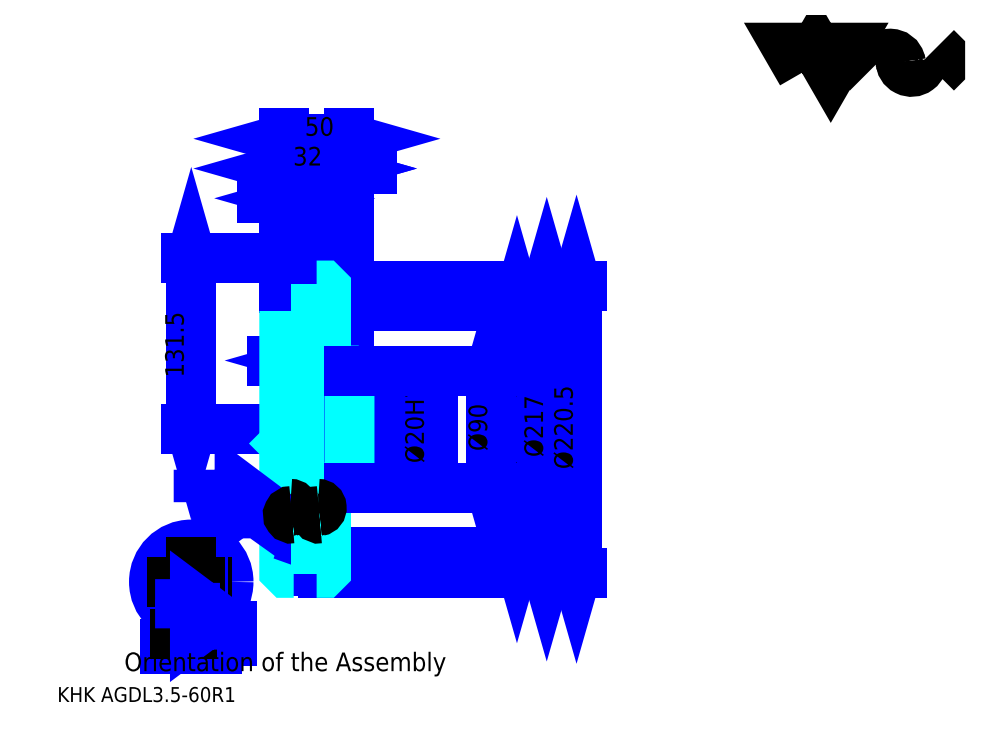
<metadata>
{"format":"dxf","ext":"dxf","renderer":"ezdxf+matplotlib","layout":"modelspace","background":"white","min_lineweight":24,"dpi":150}
</metadata>
<code>
0
SECTION
2
ENTITIES
0
TEXT
8
0
10
28.57
20
31.43
40
11.43
41
1
1
KHK AGDL3.5-60R1
7
KANJI
50
0
51
0
0
TEXT
8
0
10
28.57
20
14.29
40
11.43
41
1
1

7
KANJI
50
0
51
0
0
TEXT
8
0
10
28.57
20
514.3
40
12.86
41
1
1

7
KANJI
50
0
51
0
0
POLYLINE
8
0
66
     1
70
     2
0
VERTEX
8
0
10
600
20
514.3
0
VERTEX
8
0
10
588.9
20
533.6
0
VERTEX
8
0
10
633.4
20
533.6
0
VERTEX
8
0
10
622.3
20
514.3
0
VERTEX
8
0
10
611.1
20
533.6
0
VERTEX
8
0
10
600
20
514.3
0
SEQEND
0
ARC
8
0
10
667.8
20
520.6
40
8.357
50
10
51
180
0
ARC
8
0
10
684.2
20
523.5
40
8.357
50
180
51
10
0
POLYLINE
8
0
66
     1
70
     2
0
VERTEX
8
0
10
650.5
20
533.6
0
VERTEX
8
0
10
647.5
20
530.6
0
VERTEX
8
0
10
647.5
20
517.3
0
VERTEX
8
0
10
650.5
20
514.3
0
SEQEND
0
POLYLINE
8
0
66
     1
70
     2
0
VERTEX
8
0
10
703.3
20
533.6
0
VERTEX
8
0
10
706.2
20
530.6
0
VERTEX
8
0
10
706.2
20
517.3
0
VERTEX
8
0
10
703.3
20
514.3
0
SEQEND
0
LINE
8
DASHDOT
10
211.4
20
372.3
11
226.3
21
372.3
0
LINE
8
DASHDOT
10
218.9
20
380.9
11
218.9
21
122
0
LINE
8
0
10
381.4
20
335.3
11
381.4
21
146.3
0
POLYLINE
8
0
66
     1
70
     2
0
VERTEX
8
0
10
384.3
20
325.3
0
VERTEX
8
0
10
381.4
20
335.3
0
VERTEX
8
0
10
378.6
20
325.3
0
SEQEND
0
POLYLINE
8
0
66
     1
70
     2
0
VERTEX
8
0
10
378.6
20
156.3
0
VERTEX
8
0
10
381.4
20
146.3
0
VERTEX
8
0
10
384.3
20
156.3
0
SEQEND
0
LINE
8
0
10
252.9
20
335.3
11
385.7
21
335.3
0
LINE
8
0
10
252.9
20
146.3
11
385.7
21
146.3
0
TEXT
8
0
10
378.6
20
210.1
40
14.29
41
1
1
(%%c189)
7
KANJI
50
90
51
0
0
LINE
8
0
10
404.3
20
349.3
11
404.3
21
132.3
0
POLYLINE
8
0
66
     1
70
     2
0
VERTEX
8
0
10
407.1
20
339.3
0
VERTEX
8
0
10
404.3
20
349.3
0
VERTEX
8
0
10
401.4
20
339.3
0
SEQEND
0
POLYLINE
8
0
66
     1
70
     2
0
VERTEX
8
0
10
401.4
20
142.3
0
VERTEX
8
0
10
404.3
20
132.3
0
VERTEX
8
0
10
407.1
20
142.3
0
SEQEND
0
LINE
8
0
10
252.9
20
349.3
11
408.6
21
349.3
0
LINE
8
0
10
252.9
20
132.3
11
408.6
21
132.3
0
TEXT
8
0
10
401.4
20
219.4
40
14.29
41
1
1
%%c217
7
KANJI
50
90
51
0
0
LINE
8
0
10
427.1
20
351.1
11
427.1
21
130.6
0
POLYLINE
8
0
66
     1
70
     2
0
VERTEX
8
0
10
430
20
341.1
0
VERTEX
8
0
10
427.1
20
351.1
0
VERTEX
8
0
10
424.3
20
341.1
0
SEQEND
0
POLYLINE
8
0
66
     1
70
     2
0
VERTEX
8
0
10
424.3
20
140.6
0
VERTEX
8
0
10
427.1
20
130.6
0
VERTEX
8
0
10
430
20
140.6
0
SEQEND
0
LINE
8
0
10
252.9
20
351.1
11
431.4
21
351.1
0
LINE
8
0
10
252.9
20
130.6
11
431.4
21
130.6
0
TEXT
8
0
10
424.3
20
210.1
40
14.29
41
1
1
%%c220.5
7
KANJI
50
90
51
0
0
LINE
8
0
10
131.4
20
240.8
11
131.4
21
372.3
0
POLYLINE
8
0
66
     1
70
     2
0
VERTEX
8
0
10
128.6
20
250.8
0
VERTEX
8
0
10
131.4
20
240.8
0
VERTEX
8
0
10
134.3
20
250.8
0
SEQEND
0
POLYLINE
8
0
66
     1
70
     2
0
VERTEX
8
0
10
134.3
20
362.3
0
VERTEX
8
0
10
131.4
20
372.3
0
VERTEX
8
0
10
128.6
20
362.3
0
SEQEND
0
LINE
8
0
10
202.9
20
240.8
11
127.1
21
240.8
0
LINE
8
0
10
211.4
20
372.3
11
127.1
21
372.3
0
TEXT
8
0
10
125.7
20
280.5
40
14.29
41
1
1
131.5
7
KANJI
50
90
51
0
0
LINE
8
0
10
244
20
293.5
11
193.7
21
293.5
0
POLYLINE
8
0
66
     1
70
     2
0
VERTEX
8
0
10
200.9
20
290.7
0
VERTEX
8
0
10
210.9
20
293.5
0
VERTEX
8
0
10
200.9
20
296.4
0
SEQEND
0
POLYLINE
8
0
66
     1
70
     2
0
VERTEX
8
0
10
236.9
20
296.4
0
VERTEX
8
0
10
226.9
20
293.5
0
VERTEX
8
0
10
236.9
20
290.7
0
SEQEND
0
TEXT
8
0
10
200.3
20
295.8
40
14.29
41
1
1
(16)
7
KANJI
50
0
51
0
0
LINE
8
0
10
270
20
440.9
11
217.7
21
440.9
0
POLYLINE
8
0
66
     1
70
     2
0
VERTEX
8
0
10
224.9
20
438
0
VERTEX
8
0
10
234.9
20
440.9
0
VERTEX
8
0
10
224.9
20
443.7
0
SEQEND
0
POLYLINE
8
0
66
     1
70
     2
0
VERTEX
8
0
10
262.9
20
443.7
0
VERTEX
8
0
10
252.9
20
440.9
0
VERTEX
8
0
10
262.9
20
438
0
SEQEND
0
TEXT
8
0
10
234.6
20
443.2
40
14.29
41
1
1
18
7
KANJI
50
0
51
0
0
LINE
8
0
10
236
20
418
11
185.7
21
418
0
POLYLINE
8
0
66
     1
70
     2
0
VERTEX
8
0
10
192.9
20
415.2
0
VERTEX
8
0
10
202.9
20
418
0
VERTEX
8
0
10
192.9
20
420.9
0
SEQEND
0
POLYLINE
8
0
66
     1
70
     2
0
VERTEX
8
0
10
228.9
20
420.9
0
VERTEX
8
0
10
218.9
20
418
0
VERTEX
8
0
10
228.9
20
415.2
0
SEQEND
0
LINE
8
0
10
202.9
20
351.1
11
202.9
21
422.3
0
LINE
8
0
10
218.9
20
372.3
11
218.9
21
422.3
0
TEXT
8
0
10
201.6
20
420.3
40
14.29
41
1
1
16
7
KANJI
50
0
51
0
0
ARC
8
0
10
218.9
20
372.3
40
40.31
50
281.4
51
293.4
0
ARC
8
0
10
218.9
20
372.3
40
40.31
50
246.6
51
258.6
0
ARC
8
0
10
218.9
20
109.3
40
40.31
50
66.61
51
78.55
0
ARC
8
0
10
218.9
20
109.3
40
40.31
50
101.4
51
113.4
0
ARC
8
0
10
218.9
20
372.3
40
30.88
50
238.8
51
301.2
0
ARC
8
0
10
218.9
20
109.3
40
30.88
50
58.79
51
121.2
0
ARC
8
DASHDOT
10
218.9
20
372.3
40
26.5
50
220
51
320
0
ARC
8
DASHDOT
10
218.9
20
109.3
40
26.5
50
40
51
140
0
ARC
8
0
10
218.9
20
372.3
40
23
50
247.5
51
292.5
0
ARC
8
0
10
218.9
20
109.3
40
23
50
67.51
51
112.5
0
ARC
8
0
10
208.9
20
287.8
40
2
50
270
51
0
0
ARC
8
0
10
228.9
20
287.8
40
2
50
180
51
270
0
ARC
8
0
10
228.9
20
193.8
40
2
50
90
51
180
0
ARC
8
0
10
208.9
20
193.8
40
2
50
0
51
90
0
LINE
8
DASHDOT
10
188.6
20
240.8
11
261.4
21
240.8
0
LINE
8
0
10
234.9
20
349.1
11
234.9
21
351.1
0
LINE
8
0
10
202.9
20
349.1
11
202.9
21
351.1
0
LINE
8
0
10
252.9
20
284.8
11
252.9
21
351.1
0
LINE
8
0
10
218.9
20
132.3
11
252.9
21
132.3
0
LINE
8
0
10
232.9
20
351.1
11
252.9
21
351.1
0
LINE
8
0
10
218.9
20
349.3
11
252.9
21
349.3
0
LINE
8
0
10
234.9
20
335.3
11
252.9
21
335.3
0
LINE
8
0
10
234.9
20
146.3
11
252.9
21
146.3
0
LINE
8
0
10
232.9
20
130.6
11
252.9
21
130.6
0
LINE
8
0
10
218.9
20
349.3
11
218.9
21
372.3
0
LINE
8
0
10
252.9
20
251.8
11
251.9
21
250.8
0
LINE
8
0
10
252.9
20
229.8
11
251.9
21
230.8
0
LINE
8
0
10
202.9
20
229.8
11
203.9
21
230.8
0
LINE
8
0
10
210.9
20
287.8
11
210.9
21
332.8
0
LINE
8
0
10
210.9
20
193.8
11
210.9
21
148.8
0
POLYLINE
8
0
66
     1
70
     2
0
VERTEX
8
0
10
202.9
20
285.8
0
VERTEX
8
0
10
208.9
20
285.8
0
SEQEND
0
POLYLINE
8
0
66
     1
70
     2
0
VERTEX
8
0
10
202.9
20
195.8
0
VERTEX
8
0
10
208.9
20
195.8
0
SEQEND
0
POLYLINE
8
0
66
     1
70
     2
0
VERTEX
8
0
10
210.1
20
351.1
0
VERTEX
8
0
10
204.9
20
351.1
0
VERTEX
8
0
10
202.9
20
349.1
0
VERTEX
8
0
10
202.9
20
229.8
0
SEQEND
0
POLYLINE
8
0
66
     1
70
     2
0
VERTEX
8
0
10
202.9
20
229.8
0
VERTEX
8
0
10
202.9
20
132.6
0
VERTEX
8
0
10
204.9
20
130.6
0
VERTEX
8
0
10
210.1
20
130.6
0
SEQEND
0
POLYLINE
8
0
66
     1
70
     2
0
VERTEX
8
0
10
202.9
20
251.8
0
VERTEX
8
0
10
203.9
20
250.8
0
VERTEX
8
0
10
203.9
20
230.8
0
VERTEX
8
0
10
251.9
20
230.8
0
VERTEX
8
0
10
251.9
20
250.8
0
VERTEX
8
0
10
203.9
20
250.8
0
SEQEND
0
POLYLINE
8
0
66
     1
70
     2
0
VERTEX
8
0
10
137.1
20
184.8
0
VERTEX
8
0
10
137.1
20
190.5
0
VERTEX
8
0
10
168.6
20
190.5
0
VERTEX
8
0
10
168.6
20
196.2
0
VERTEX
8
0
10
180
20
187.6
0
VERTEX
8
0
10
168.6
20
179.1
0
VERTEX
8
0
10
168.6
20
184.8
0
VERTEX
8
0
10
137.1
20
184.8
0
SEQEND
0
POLYLINE
8
0
66
     1
70
     2
0
VERTEX
8
0
10
210.9
20
156.2
0
VERTEX
8
0
10
182.9
20
176.2
0
VERTEX
8
0
10
131.4
20
176.2
0
SEQEND
0
POLYLINE
8
0
66
     1
70
     2
0
VERTEX
8
0
10
201.1
20
159.7
0
VERTEX
8
0
10
210.9
20
156.2
0
VERTEX
8
0
10
204.4
20
164.3
0
SEQEND
0
CIRCLE
8
0
10
131.4
20
123.7
40
28.57
0
POLYLINE
8
0
66
     1
70
     2
0
VERTEX
8
0
10
111.4
20
95.09
0
VERTEX
8
0
10
111.4
20
72.23
0
VERTEX
8
0
10
151.4
20
72.23
0
VERTEX
8
0
10
151.4
20
95.09
0
VERTEX
8
0
10
111.4
20
95.09
0
SEQEND
0
LINE
8
DASHDOT
10
97.14
20
123.7
11
165.7
21
123.7
0
LINE
8
DASHDOT
10
131.4
20
157.9
11
131.4
21
66.52
0
LINE
8
DASHDOT
10
100
20
83.66
11
168.6
21
83.66
0
POLYLINE
8
0
66
     1
70
     2
0
VERTEX
8
0
10
122.9
20
87.95
0
VERTEX
8
0
10
134.3
20
87.95
0
VERTEX
8
0
10
134.3
20
85.09
0
VERTEX
8
0
10
140
20
89.38
0
VERTEX
8
0
10
134.3
20
93.66
0
VERTEX
8
0
10
134.3
20
90.8
0
VERTEX
8
0
10
122.9
20
90.8
0
VERTEX
8
0
10
122.9
20
87.95
0
SEQEND
0
POLYLINE
8
0
66
     1
70
     2
0
VERTEX
8
0
10
122.9
20
103.7
0
VERTEX
8
0
10
134.3
20
103.7
0
VERTEX
8
0
10
134.3
20
100.8
0
VERTEX
8
0
10
140
20
105.1
0
VERTEX
8
0
10
134.3
20
109.4
0
VERTEX
8
0
10
134.3
20
106.5
0
VERTEX
8
0
10
122.9
20
106.5
0
VERTEX
8
0
10
122.9
20
103.7
0
SEQEND
0
POLYLINE
8
0
66
     1
70
     2
0
VERTEX
8
0
10
151.4
20
77.95
0
VERTEX
8
0
10
162.9
20
77.95
0
VERTEX
8
0
10
162.9
20
89.38
0
VERTEX
8
0
10
151.4
20
89.38
0
SEQEND
0
TEXT
8
0
10
80
20
55.09
40
14.29
41
1
1
Orientation of the Assembly
7
KANJI
50
0
51
0
0
LINE
8
0
10
202.9
20
463.7
11
252.9
21
463.7
0
POLYLINE
8
0
66
     1
70
     2
0
VERTEX
8
0
10
212.9
20
466.6
0
VERTEX
8
0
10
202.9
20
463.7
0
VERTEX
8
0
10
212.9
20
460.9
0
SEQEND
0
POLYLINE
8
0
66
     1
70
     2
0
VERTEX
8
0
10
242.9
20
460.9
0
VERTEX
8
0
10
252.9
20
463.7
0
VERTEX
8
0
10
242.9
20
466.6
0
SEQEND
0
LINE
8
0
10
202.9
20
351.1
11
202.9
21
468
0
LINE
8
0
10
252.9
20
351.1
11
252.9
21
468
0
TEXT
8
0
10
218.6
20
466
40
14.29
41
1
1
50
7
KANJI
50
0
51
0
0
LINE
8
0
10
202.9
20
440.9
11
234.9
21
440.9
0
POLYLINE
8
0
66
     1
70
     2
0
VERTEX
8
0
10
212.9
20
443.7
0
VERTEX
8
0
10
202.9
20
440.9
0
VERTEX
8
0
10
212.9
20
438
0
SEQEND
0
POLYLINE
8
0
66
     1
70
     2
0
VERTEX
8
0
10
224.9
20
438
0
VERTEX
8
0
10
234.9
20
440.9
0
VERTEX
8
0
10
224.9
20
443.7
0
SEQEND
0
LINE
8
0
10
234.9
20
351.1
11
234.9
21
445.2
0
TEXT
8
0
10
209.6
20
443.2
40
14.29
41
1
1
32
7
KANJI
50
0
51
0
0
LINE
8
0
10
312.9
20
213.7
11
312.9
21
267.9
0
POLYLINE
8
0
66
     1
70
     2
0
VERTEX
8
0
10
310
20
260.8
0
VERTEX
8
0
10
312.9
20
250.8
0
VERTEX
8
0
10
315.7
20
260.8
0
SEQEND
0
POLYLINE
8
0
66
     1
70
     2
0
VERTEX
8
0
10
315.7
20
220.8
0
VERTEX
8
0
10
312.9
20
230.8
0
VERTEX
8
0
10
310
20
220.8
0
SEQEND
0
LINE
8
0
10
252.9
20
250.8
11
317.1
21
250.8
0
LINE
8
0
10
252.9
20
230.8
11
317.1
21
230.8
0
TEXT
8
0
10
310
20
214.7
40
14.29
41
1
1
%%c20H7
7
KANJI
50
90
51
0
0
POLYLINE
8
0
66
     1
70
     2
0
VERTEX
8
0
10
227.7
20
130.6
0
VERTEX
8
0
10
232.9
20
130.6
0
VERTEX
8
0
10
234.9
20
132.6
0
VERTEX
8
0
10
234.9
20
195.8
0
VERTEX
8
0
10
251.9
20
195.8
0
VERTEX
8
0
10
252.9
20
196.8
0
VERTEX
8
0
10
252.9
20
284.8
0
VERTEX
8
0
10
251.9
20
285.8
0
VERTEX
8
0
10
234.9
20
285.8
0
VERTEX
8
0
10
234.9
20
349.1
0
VERTEX
8
0
10
232.9
20
351.1
0
VERTEX
8
0
10
227.7
20
351.1
0
SEQEND
0
ARC
8
0
10
228.9
20
193.8
40
2
50
90
51
180
0
ARC
8
0
10
228.9
20
287.8
40
2
50
180
51
270
0
LINE
8
0
10
226.9
20
193.8
11
226.9
21
148.8
0
LINE
8
0
10
226.9
20
287.8
11
226.9
21
332.8
0
LINE
8
0
10
234.9
20
285.8
11
228.9
21
285.8
0
LINE
8
0
10
234.9
20
195.8
11
228.9
21
195.8
0
LINE
8
0
10
361.4
20
285.8
11
361.4
21
195.8
0
POLYLINE
8
0
66
     1
70
     2
0
VERTEX
8
0
10
364.3
20
275.8
0
VERTEX
8
0
10
361.4
20
285.8
0
VERTEX
8
0
10
358.6
20
275.8
0
SEQEND
0
POLYLINE
8
0
66
     1
70
     2
0
VERTEX
8
0
10
358.6
20
205.8
0
VERTEX
8
0
10
361.4
20
195.8
0
VERTEX
8
0
10
364.3
20
205.8
0
SEQEND
0
LINE
8
0
10
252.9
20
285.8
11
365.7
21
285.8
0
LINE
8
0
10
252.9
20
195.8
11
365.7
21
195.8
0
TEXT
8
0
10
358.6
20
224
40
14.29
41
1
1
%%c90
7
KANJI
50
90
51
0
0
ARC
8
0
10
228.7
20
180.6
40
2.786
50
280
51
90
0
ARC
8
0
10
229.7
20
175.2
40
2.786
50
90
51
280
0
ARC
8
0
10
207.6
20
180.6
40
2.786
50
280
51
90
0
ARC
8
0
10
208.5
20
175.2
40
2.786
50
90
51
280
0
ENDSEC
0
EOF

</code>
